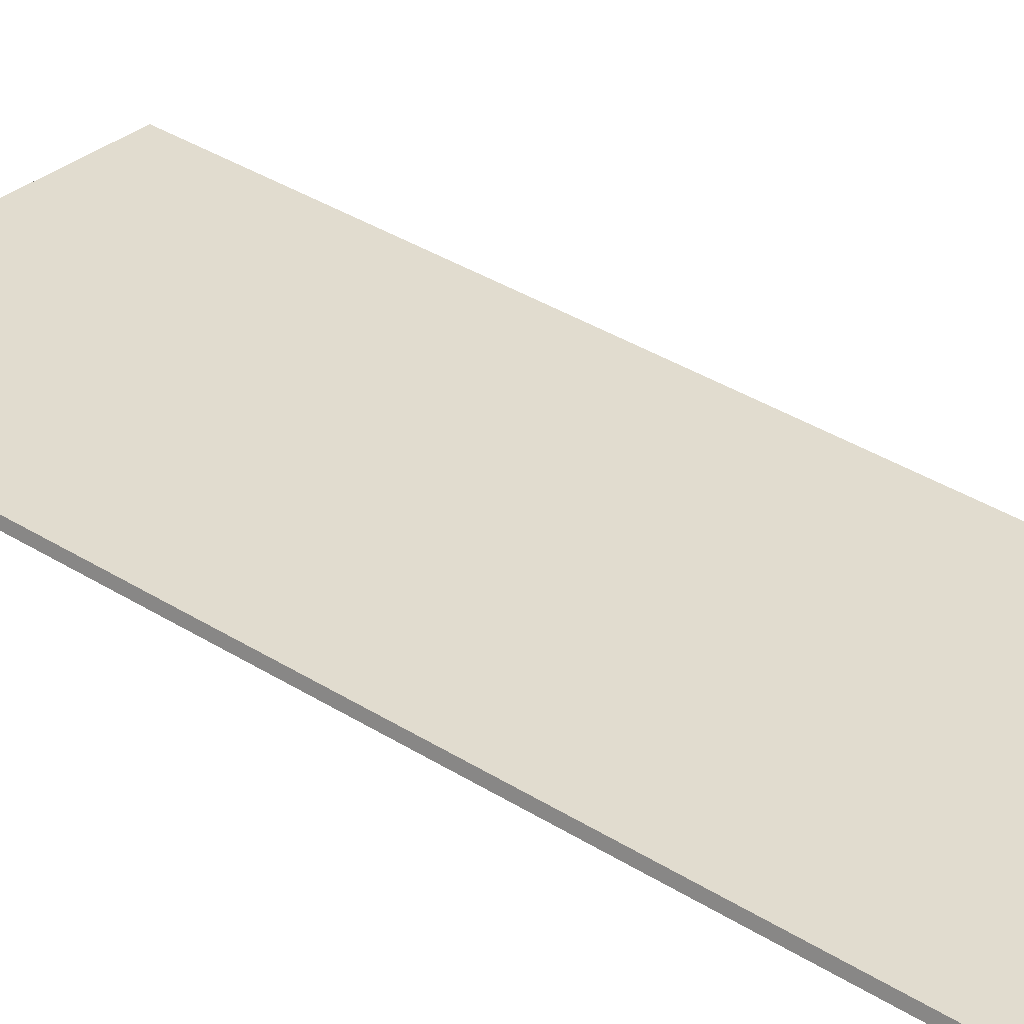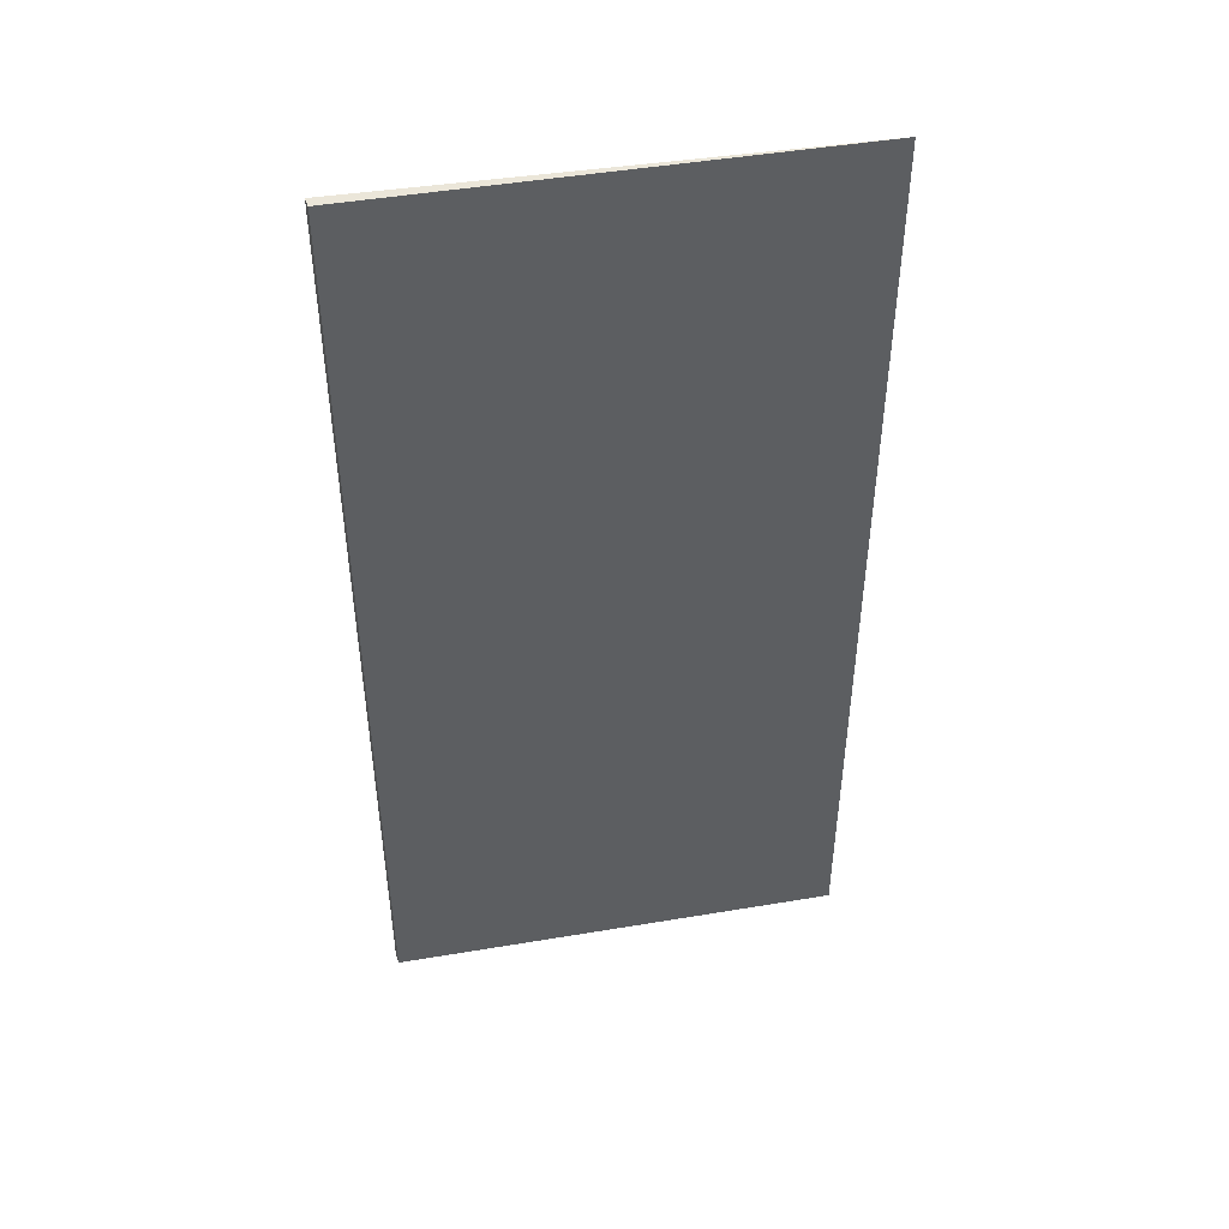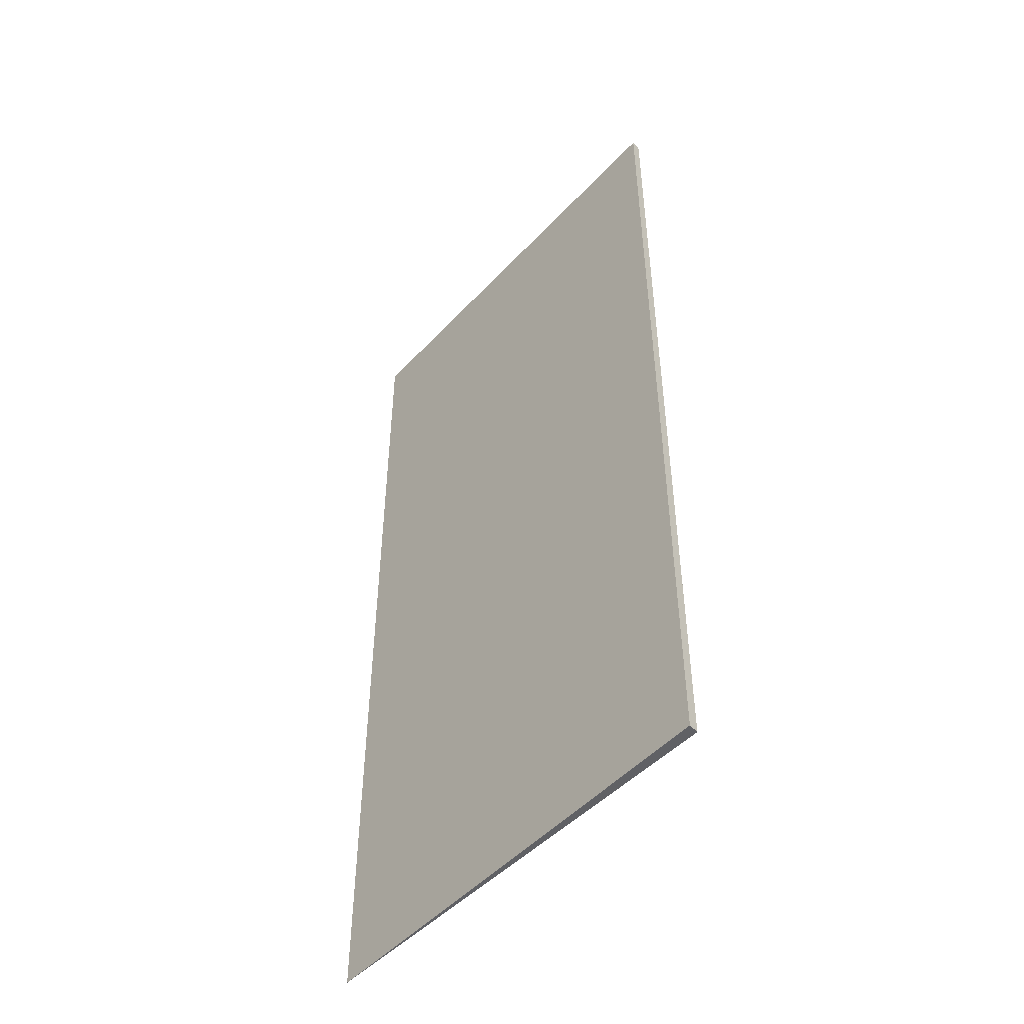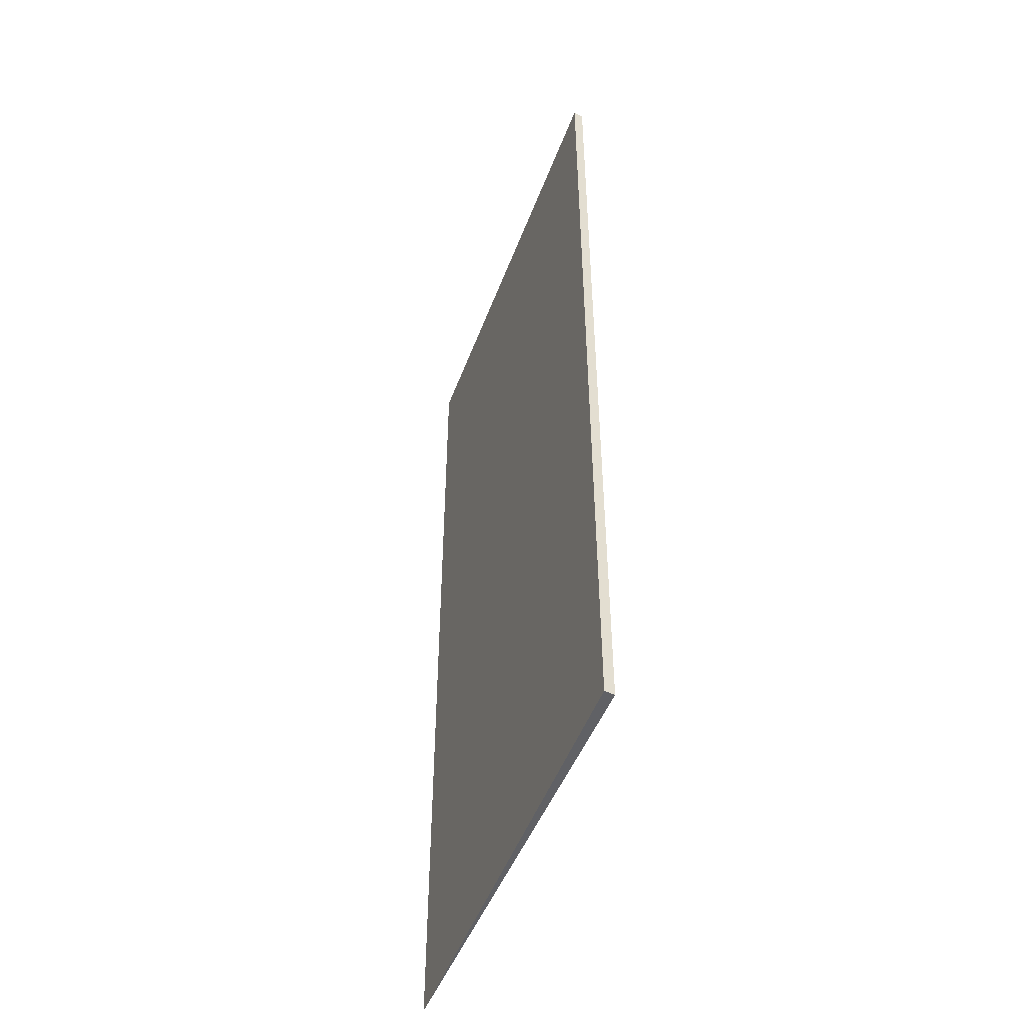
<metadata>
{"format":"obj","ext":"obj","renderer":"f3d","projection":"perspective","resolution":1024,"background":"white","views":[{"elev":44.4,"azim":-55.1,"up":"+Z"},{"elev":47.1,"azim":2.1,"up":"+Y"},{"elev":-50.0,"azim":-119.3,"up":"+Y"},{"elev":-50.0,"azim":-98.6,"up":"+Y"}]}
</metadata>
<code>
v  0 10.29 6.303e-16
v  0.039 10.29 0.103
v  4.801 10.29 -0.985
v  0 0 0
v  0.039 -6.307e-18 0.103
v  4.801 6.031e-17 -0.985
g defaultobject
f 1 2 3
f 4 2 1
f 2 4 5
f 5 3 2
f 3 5 6
f 6 1 3
f 1 6 4
f 6 5 4

</code>
